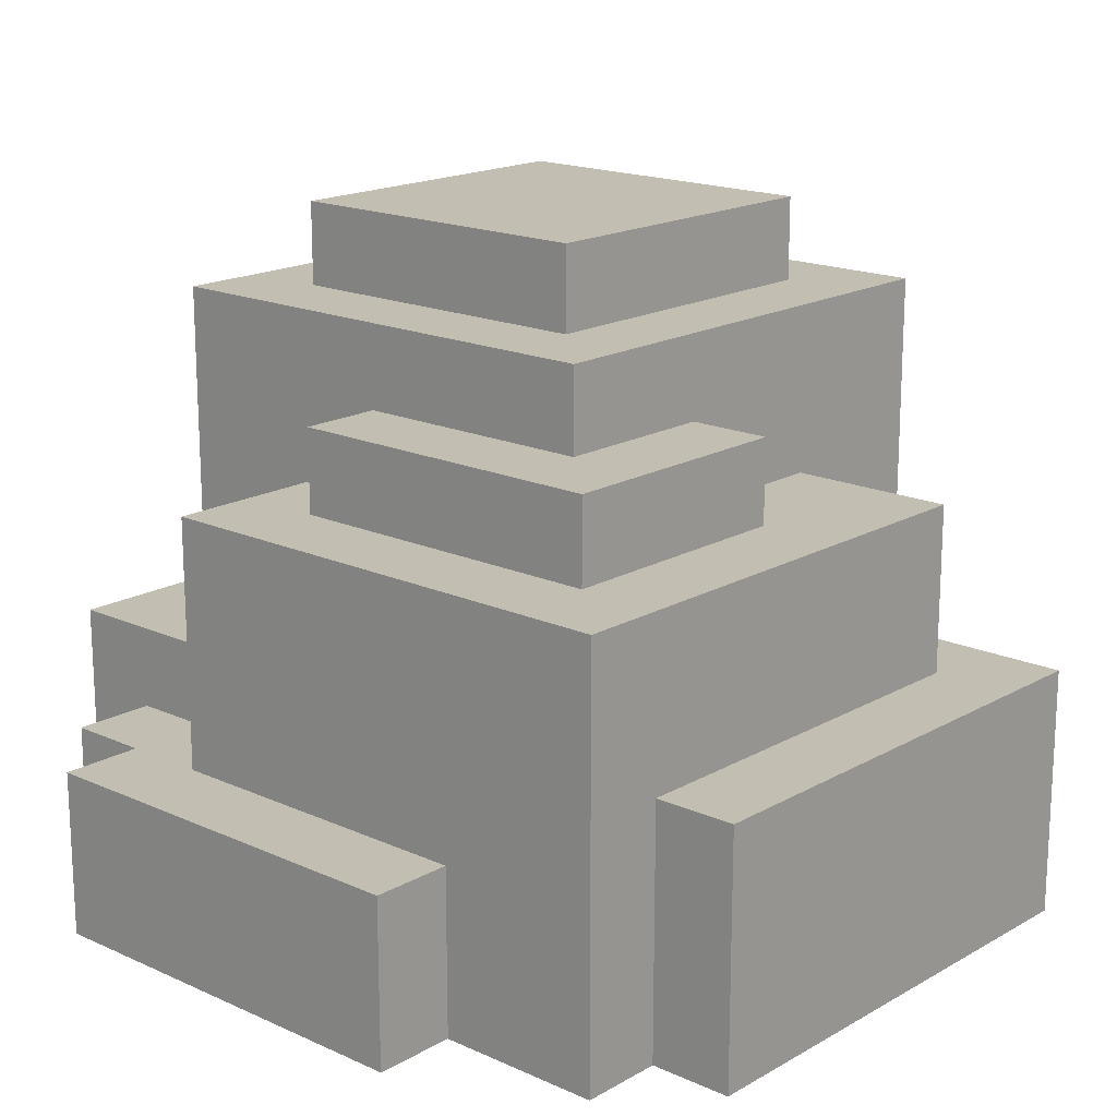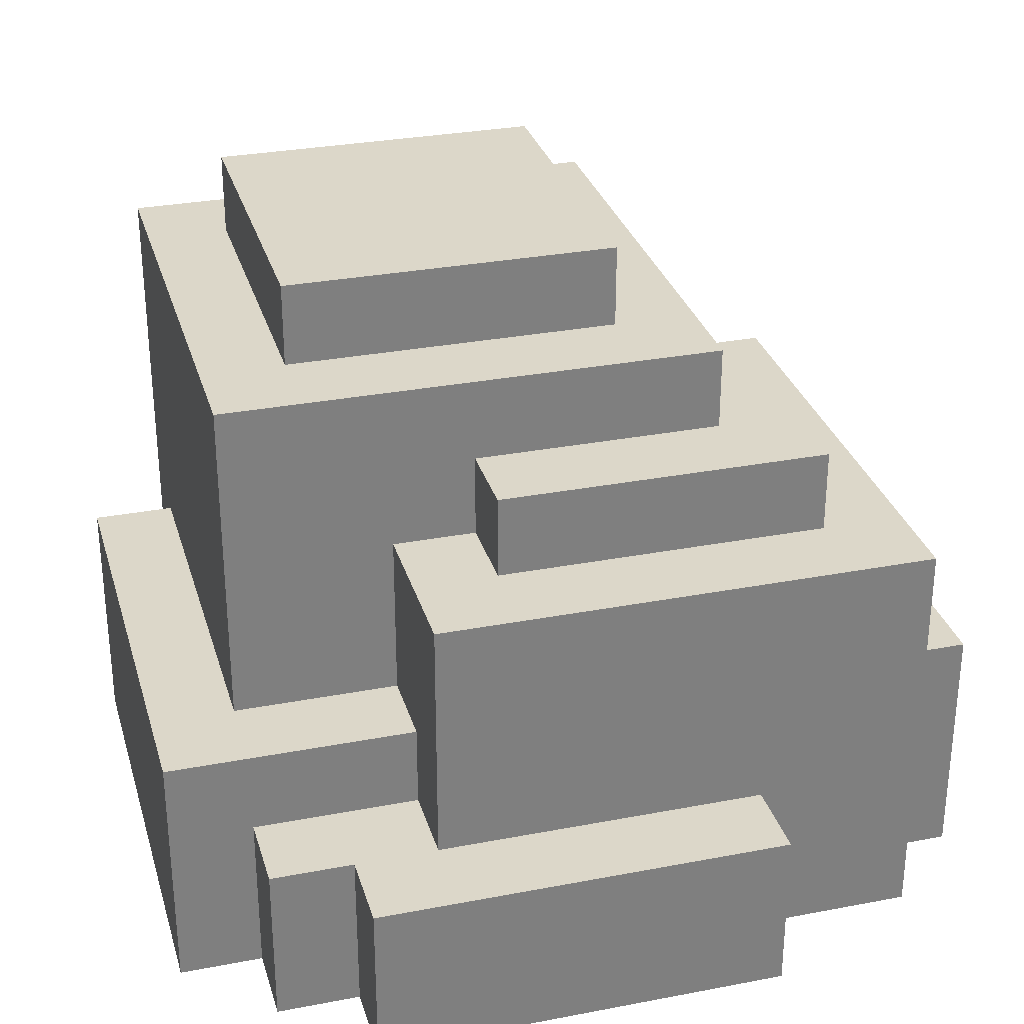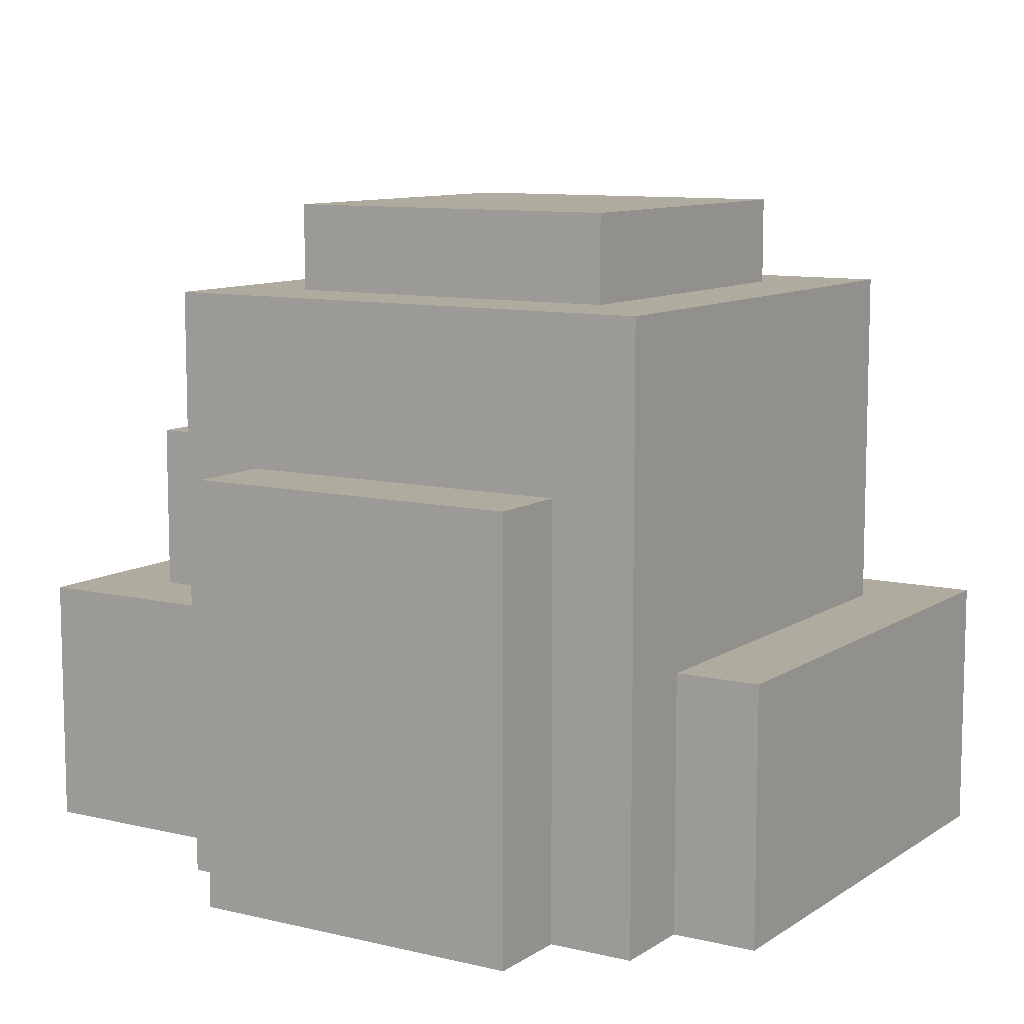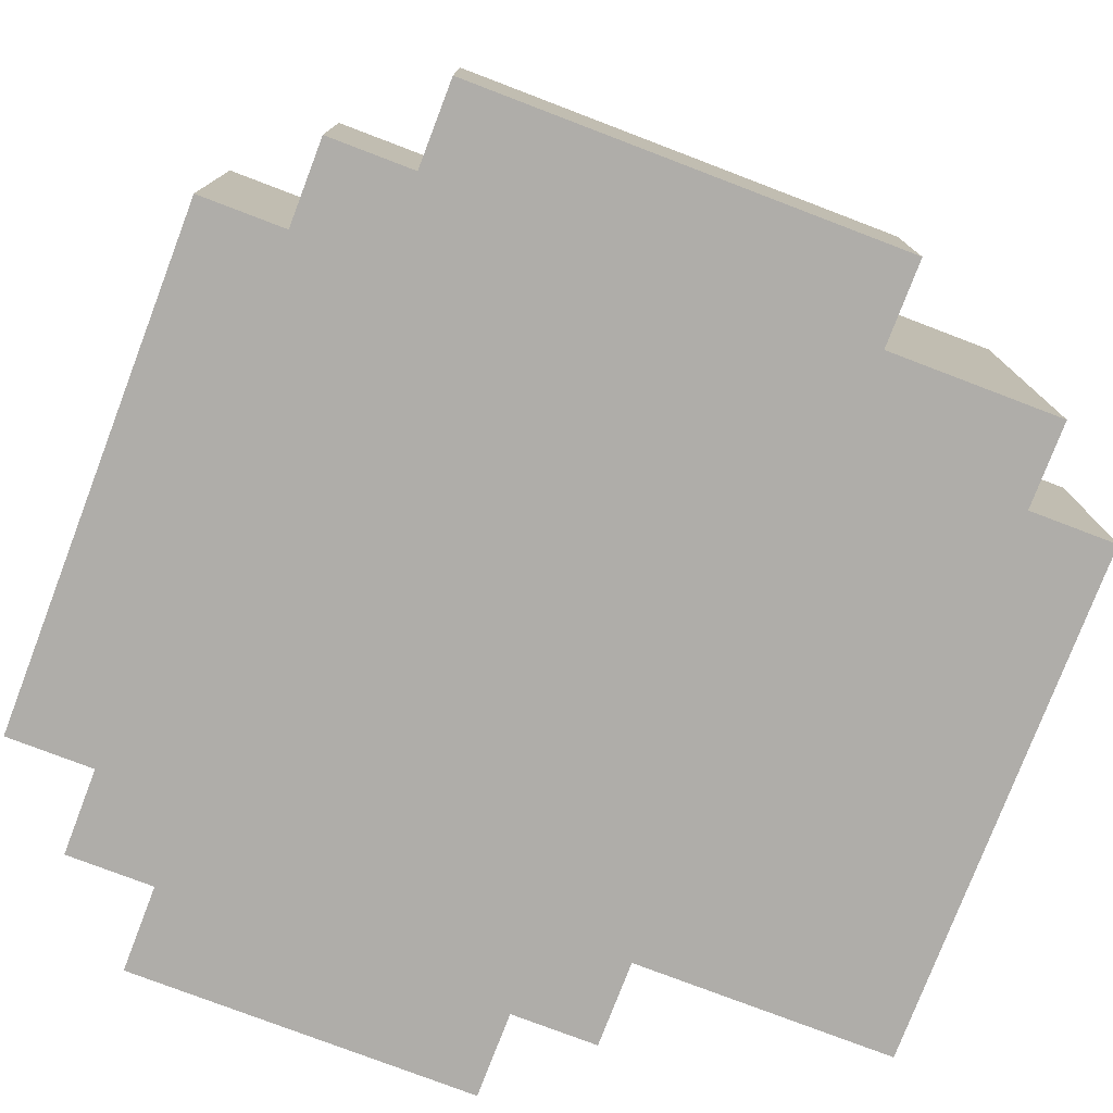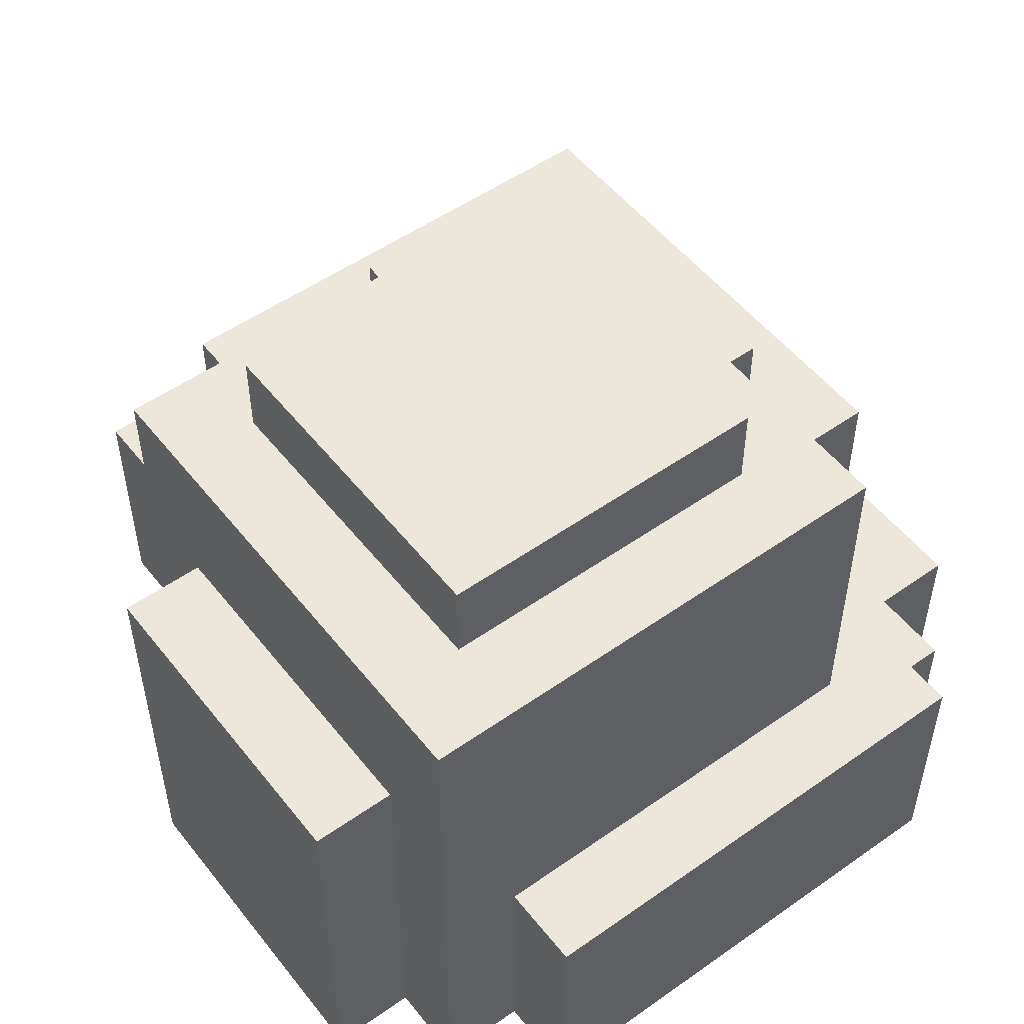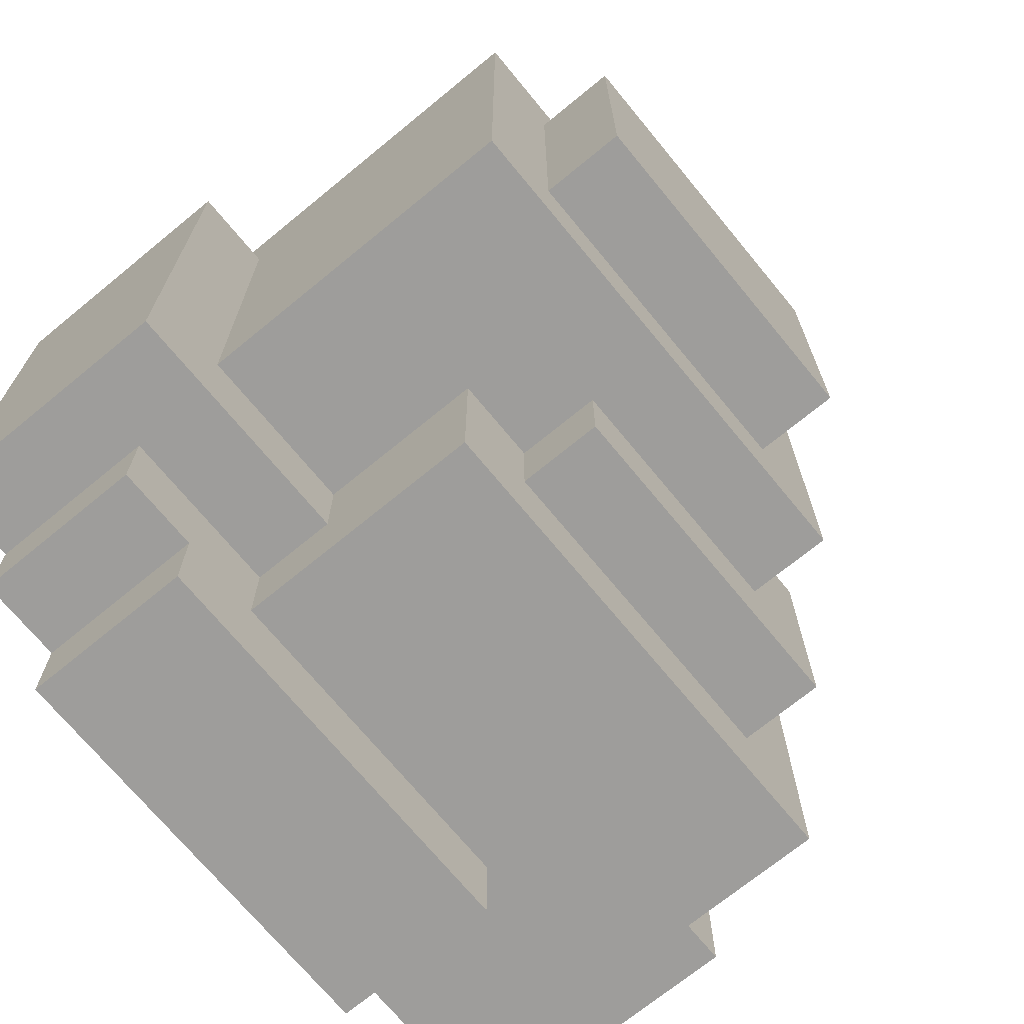
<metadata>
{"format":"obj","ext":"obj","renderer":"f3d","projection":"perspective","resolution":1024,"background":"white","views":[{"elev":17.4,"azim":-138.2,"up":"+Y"},{"elev":30.3,"azim":164.5,"up":"+Y"},{"elev":9.7,"azim":31.9,"up":"+Y"},{"elev":-77.4,"azim":159.1,"up":"+Y"},{"elev":52.2,"azim":52.8,"up":"+Y"},{"elev":-70.7,"azim":129.4,"up":"+Z"}]}
</metadata>
<code>
o
v 0.6 0 0.3
v 0.6 0 -0.3
v 0.6 0.3 0.3
v 0.6 0.3 -0.3
v 0.7 0 -0.3
v 0.7 0 -0.4
v 0.7 0.3 0.2
v 0.7 0.3 -0.3
v 0.7 0.5 0.2
v 0.7 0.5 -0.4
v 0.8 0.5 0
v 0.8 0.5 -0.3
v 0.8 0.6 0
v 0.8 0.6 -0.3
v 0.9 0 0.4
v 0.9 0 0.3
v 0.9 0 -0.4
v 0.9 0 -0.5
v 0.9 0.2 -0.4
v 0.9 0.2 -0.5
v 0.9 0.3 0.3
v 0.9 0.3 0.2
v 0.9 0.5 0.2
v 0.9 0.5 0
v 0.9 0.6 0
v 0.9 0.6 -0.2
v 0.9 0.7 0.4
v 0.9 0.7 -0.2
v 1 0 0.5
v 1 0 0.4
v 1 0.5 0.5
v 1 0.5 0.4
v 1 0.7 0.3
v 1 0.7 -0.1
v 1 0.8 0.3
v 1 0.8 -0.1
v 1.2 0.5 -0.2
v 1.2 0.5 -0.3
v 1.2 0.6 -0.2
v 1.2 0.6 -0.3
v 1.3 0.2 -0.3
v 1.3 0.2 -0.4
v 1.3 0.3 -0.2
v 1.3 0.3 -0.3
v 1.3 0.5 -0.2
v 1.3 0.5 -0.4
v 1.4 0 0.5
v 1.4 0 0.4
v 1.4 0 -0.4
v 1.4 0 -0.5
v 1.4 0.2 -0.4
v 1.4 0.2 -0.5
v 1.4 0.5 0.5
v 1.4 0.5 0.4
v 1.4 0.7 0.3
v 1.4 0.7 -0.1
v 1.4 0.8 0.3
v 1.4 0.8 -0.1
v 1.5 0 0.4
v 1.5 0 0.3
v 1.5 0 -0.3
v 1.5 0 -0.4
v 1.5 0.2 -0.3
v 1.5 0.2 -0.4
v 1.5 0.3 0.3
v 1.5 0.3 -0.2
v 1.5 0.7 0.4
v 1.5 0.7 -0.2
v 1.6 0 0.3
v 1.6 0 -0.3
v 1.6 0.3 0.3
v 1.6 0.3 -0.3
v 1 0 0.5
v 1 0.5 0.5
v 1.4 0 0.5
v 1.4 0.5 0.5
v 0.9 0 0.4
v 0.9 0.7 0.4
v 1 0 0.4
v 1 0.5 0.4
v 1.4 0 0.4
v 1.4 0.5 0.4
v 1.5 0 0.4
v 1.5 0.7 0.4
v 0.6 0 0.3
v 0.6 0.3 0.3
v 0.9 0 0.3
v 0.9 0.3 0.3
v 1 0.7 0.3
v 1 0.8 0.3
v 1.4 0.7 0.3
v 1.4 0.8 0.3
v 1.5 0 0.3
v 1.5 0.3 0.3
v 1.6 0 0.3
v 1.6 0.3 0.3
v 0.7 0.3 0.2
v 0.7 0.5 0.2
v 0.9 0.3 0.2
v 0.9 0.5 0.2
v 0.8 0.5 0
v 0.8 0.6 0
v 0.9 0.5 0
v 0.9 0.6 0
v 1 0.7 -0.1
v 1 0.8 -0.1
v 1.4 0.7 -0.1
v 1.4 0.8 -0.1
v 0.9 0.6 -0.2
v 0.9 0.7 -0.2
v 1.2 0.5 -0.2
v 1.2 0.6 -0.2
v 1.3 0.3 -0.2
v 1.3 0.5 -0.2
v 1.5 0.3 -0.2
v 1.5 0.7 -0.2
v 0.6 0 -0.3
v 0.6 0.3 -0.3
v 0.7 0 -0.3
v 0.7 0.3 -0.3
v 0.8 0.5 -0.3
v 0.8 0.6 -0.3
v 1.2 0.5 -0.3
v 1.2 0.6 -0.3
v 1.3 0.2 -0.3
v 1.3 0.3 -0.3
v 1.5 0 -0.3
v 1.5 0.2 -0.3
v 1.6 0 -0.3
v 1.6 0.3 -0.3
v 0.7 0 -0.4
v 0.7 0.5 -0.4
v 0.9 0 -0.4
v 0.9 0.2 -0.4
v 1.3 0.2 -0.4
v 1.3 0.5 -0.4
v 1.4 0 -0.4
v 1.4 0.2 -0.4
v 1.5 0 -0.4
v 1.5 0.2 -0.4
v 0.9 0 -0.5
v 0.9 0.2 -0.5
v 1.4 0 -0.5
v 1.4 0.2 -0.5
v 1 0 0.5
v 1.4 0 0.5
v 0.9 0 0.4
v 1 0 0.4
v 1.4 0 0.4
v 1.5 0 0.4
v 0.6 0 0.3
v 0.9 0 0.3
v 1.5 0 0.3
v 1.6 0 0.3
v 0.6 0 -0.3
v 0.7 0 -0.3
v 1.5 0 -0.3
v 1.6 0 -0.3
v 0.7 0 -0.4
v 0.9 0 -0.4
v 1.4 0 -0.4
v 1.5 0 -0.4
v 0.9 0 -0.5
v 1.4 0 -0.5
v 1.3 0.2 -0.3
v 1.5 0.2 -0.3
v 0.9 0.2 -0.4
v 1.3 0.2 -0.4
v 1.4 0.2 -0.4
v 1.5 0.2 -0.4
v 0.9 0.2 -0.5
v 1.4 0.2 -0.5
v 0.6 0.3 0.3
v 0.9 0.3 0.3
v 1.5 0.3 0.3
v 1.6 0.3 0.3
v 0.7 0.3 0.2
v 0.9 0.3 0.2
v 1.3 0.3 -0.2
v 1.5 0.3 -0.2
v 0.6 0.3 -0.3
v 0.7 0.3 -0.3
v 1.3 0.3 -0.3
v 1.6 0.3 -0.3
v 1 0.5 0.5
v 1.4 0.5 0.5
v 1 0.5 0.4
v 1.4 0.5 0.4
v 0.7 0.5 0.2
v 0.9 0.5 0.2
v 0.8 0.5 0
v 0.9 0.5 0
v 1.2 0.5 -0.2
v 1.3 0.5 -0.2
v 0.8 0.5 -0.3
v 1.2 0.5 -0.3
v 0.7 0.5 -0.4
v 1.3 0.5 -0.4
v 0.8 0.6 0
v 0.9 0.6 0
v 0.9 0.6 -0.2
v 1.2 0.6 -0.2
v 0.8 0.6 -0.3
v 1.2 0.6 -0.3
v 0.9 0.7 0.4
v 1.5 0.7 0.4
v 1 0.7 0.3
v 1.4 0.7 0.3
v 1 0.7 -0.1
v 1.4 0.7 -0.1
v 0.9 0.7 -0.2
v 1.5 0.7 -0.2
v 1 0.8 0.3
v 1.4 0.8 0.3
v 1 0.8 -0.1
v 1.4 0.8 -0.1
f 3 2 1
f 4 2 3
f 8 6 5
f 9 8 7
f 10 6 8
f 10 8 9
f 13 12 11
f 14 12 13
f 19 18 17
f 20 18 19
f 21 16 15
f 23 22 21
f 25 24 23
f 27 21 15
f 27 26 25
f 27 25 23
f 27 23 21
f 28 26 27
f 31 30 29
f 32 30 31
f 35 34 33
f 36 34 35
f 37 38 39
f 39 38 40
f 41 42 44
f 43 44 45
f 44 42 46
f 45 44 46
f 49 50 51
f 51 50 52
f 47 48 53
f 53 48 54
f 55 56 57
f 57 56 58
f 61 62 63
f 63 62 64
f 59 60 65
f 59 65 67
f 65 66 67
f 67 66 68
f 69 70 71
f 71 70 72
f 75 74 73
f 76 74 75
f 79 78 77
f 80 78 79
f 82 78 80
f 83 82 81
f 84 78 82
f 84 82 83
f 87 86 85
f 88 86 87
f 91 90 89
f 92 90 91
f 95 94 93
f 96 94 95
f 99 98 97
f 100 98 99
f 103 102 101
f 104 102 103
f 105 106 107
f 107 106 108
f 109 110 112
f 111 112 114
f 113 114 115
f 112 110 116
f 115 114 116
f 114 112 116
f 117 118 119
f 119 118 120
f 121 122 123
f 123 122 124
f 125 126 128
f 127 128 129
f 128 126 130
f 129 128 130
f 131 132 133
f 133 132 134
f 134 132 135
f 135 132 136
f 137 138 139
f 139 138 140
f 141 142 143
f 143 142 144
f 148 146 145
f 149 146 148
f 152 148 147
f 152 150 149
f 152 149 148
f 153 150 152
f 155 152 151
f 155 154 153
f 155 153 152
f 156 154 155
f 157 154 156
f 158 154 157
f 159 157 156
f 160 157 159
f 161 157 160
f 162 157 161
f 163 161 160
f 164 161 163
f 165 166 168
f 168 166 169
f 169 166 170
f 167 168 171
f 168 169 171
f 171 169 172
f 173 174 177
f 177 174 178
f 175 176 180
f 173 177 181
f 181 177 182
f 179 180 183
f 180 176 184
f 183 180 184
f 185 186 187
f 187 186 188
f 189 190 191
f 191 190 192
f 189 191 195
f 193 194 196
f 189 195 197
f 195 196 197
f 196 194 198
f 197 196 198
f 199 200 201
f 199 201 203
f 201 202 203
f 203 202 204
f 205 206 207
f 207 206 208
f 205 207 209
f 208 206 210
f 205 209 211
f 209 210 211
f 210 206 212
f 211 210 212
f 213 214 215
f 215 214 216

</code>
